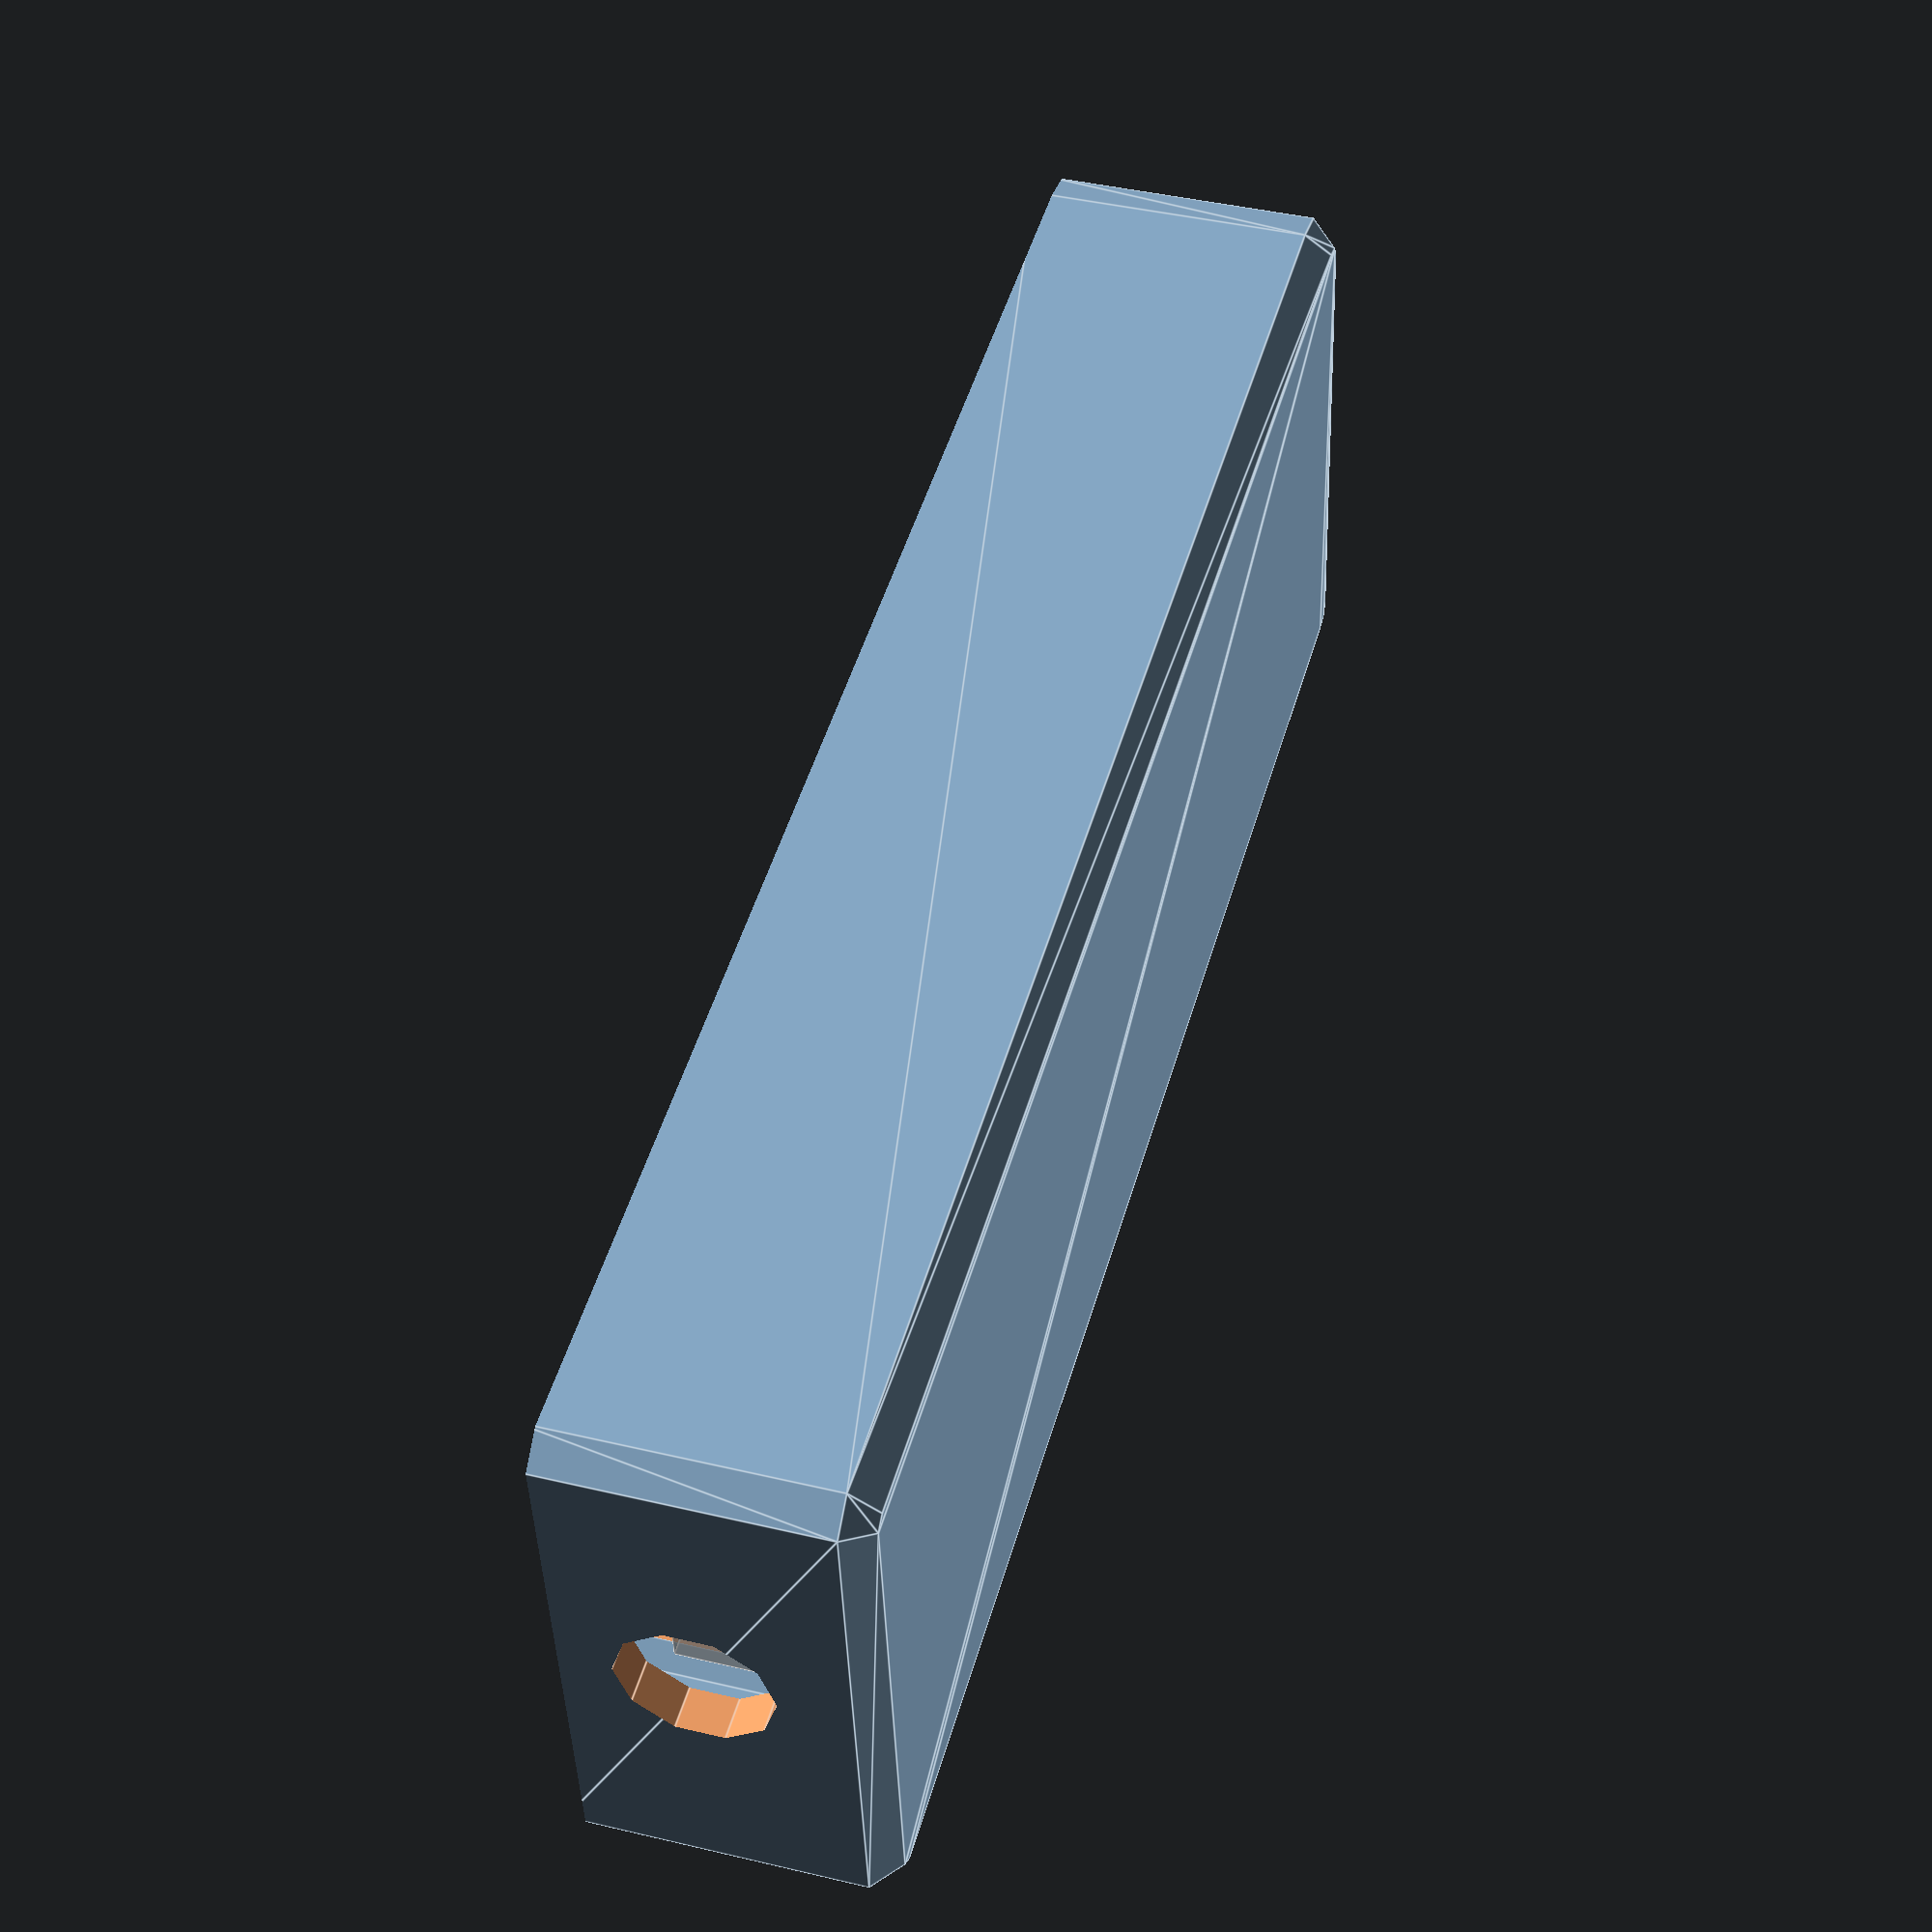
<openscad>
box_length = 65;
box_width = 20;
box_height = 10;

show_box = true;
show_head = false;

module box(){
difference(){
    minkowski(){
        cube([box_length,box_width,box_height]);
        sphere(r = 2);
    }
    cube([box_length,box_width,box_height * 2]);
    rotate([0,90,0])
    translate([- box_height / 2,box_width / 2,0])
    cylinder(r = 3, h= 200, center = true);
    
    translate([-50,-50, box_height])
    cube([200,200,100]);
}

translate([(box_length - 60) / 2,(box_width - 10) / 2,(box_height - 5) / 2])
%cube([60,10,5]);

translate([2,2,0])
for (i = [0,1,2,3]){
   translate((i % 2) == 0 ? [box_length - 4,0,0] : [0,0,0]){
   translate((i >= 2) ? [0,box_width - 4,0] : [0,0,0])
   screw_mount(outer= 2.5, inner= 1.5);}
}
}

module screw_mount(outer, inner){

difference(){
cylinder(h= box_height, r= outer);
translate([0,0,box_height / 5])    
cylinder(h= box_height + 1, r= inner, $fn=8);   
}    

}

module head(){
  difference(){
    minkowski(){
        translate([0,0,-1])
        cube([box_length,box_width,1]);
        sphere(r = 2);
    }
    
    translate([-50,-50, -100])
    cube([200,200,100]);
    
    translate([0,box_width / 4, -99])
    cube([box_length,box_width / 2,100]);
    
    translate([box_length / 6,box_width / 8,-99])
    cube([box_length * 4 / 6,box_width * 6 / 8,100]);
    
    translate([2,2,0])
    for (i = [0,1,2,3]){
       translate((i % 2) == 0 ? [box_length - 4,0,0] : [0,0,0]){
       translate((i >= 2) ? [0,box_width - 4,0] : [0,0,0]){
           translate([0,0,0.5])
       cylinder(r = 2.5, h = 20, center= false, $fn= 20);
       cylinder(r = 1.5, h = 20, center= true, $fn= 20);}}
    }
}  
}

if (show_box){
    box();
}

if (show_head){
translate([0,0,box_height])
head();    
}
</openscad>
<views>
elev=318.2 azim=186.9 roll=106.0 proj=p view=edges
</views>
